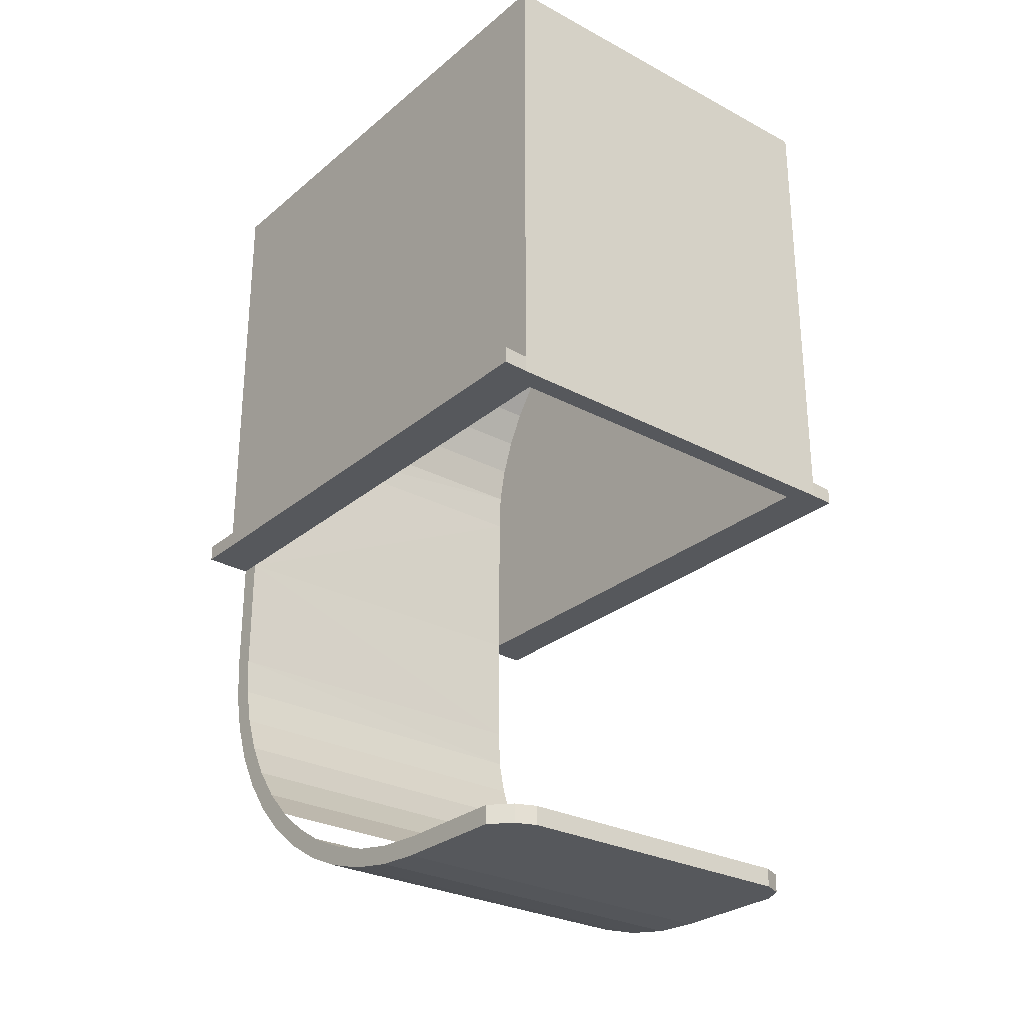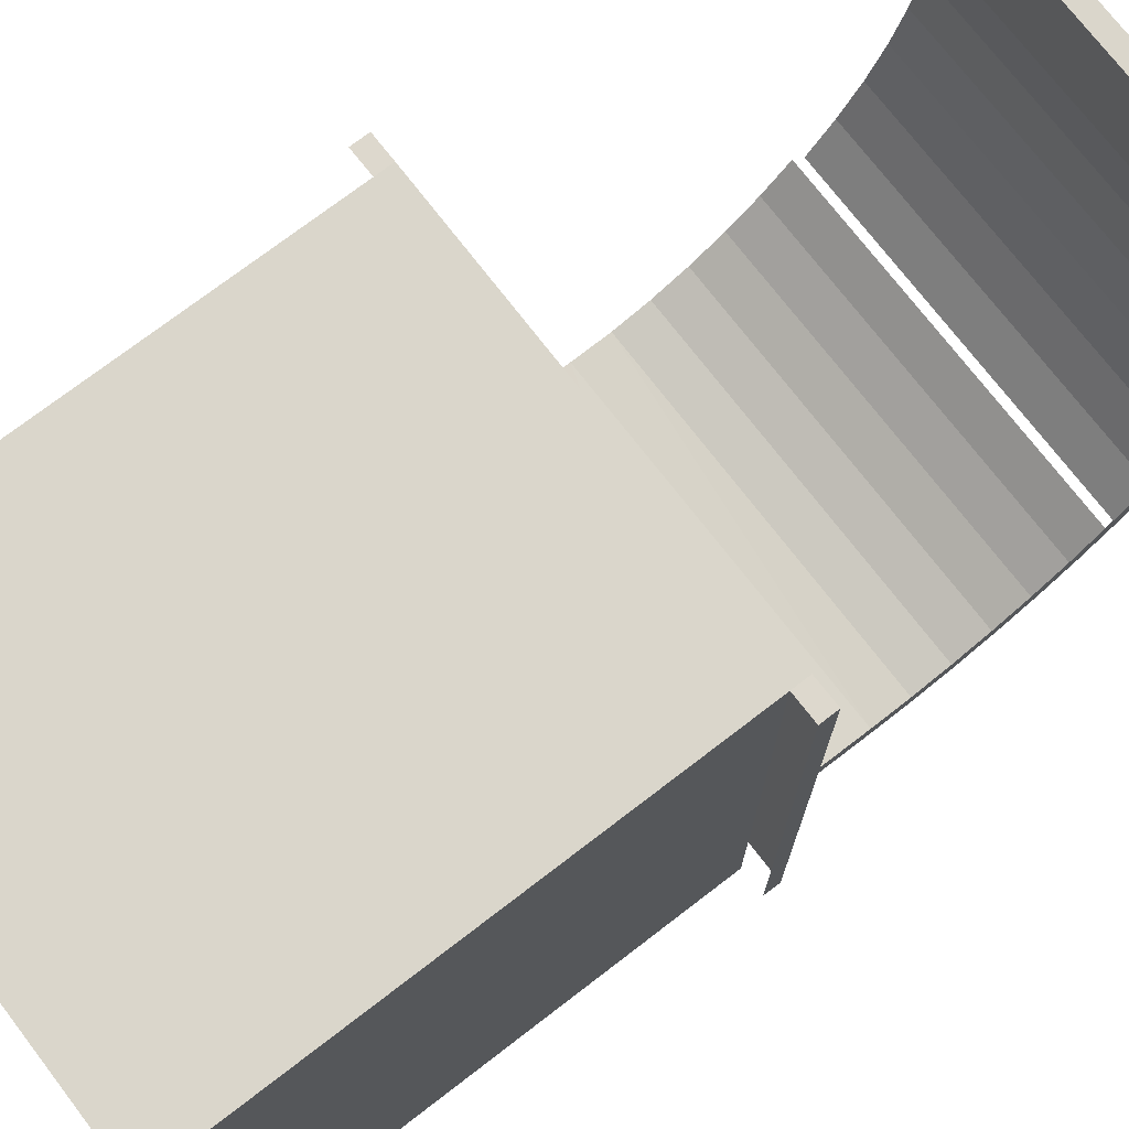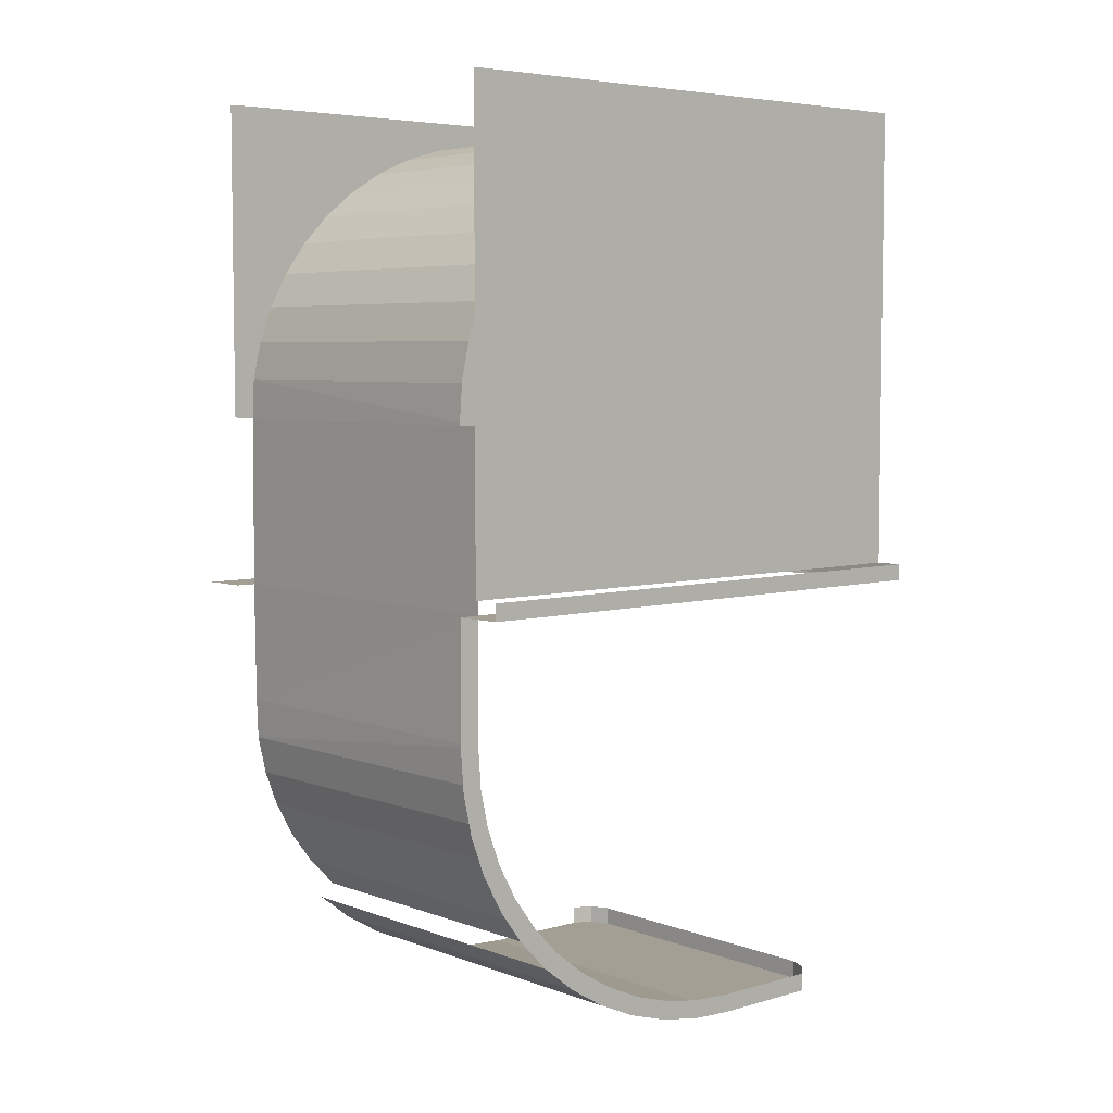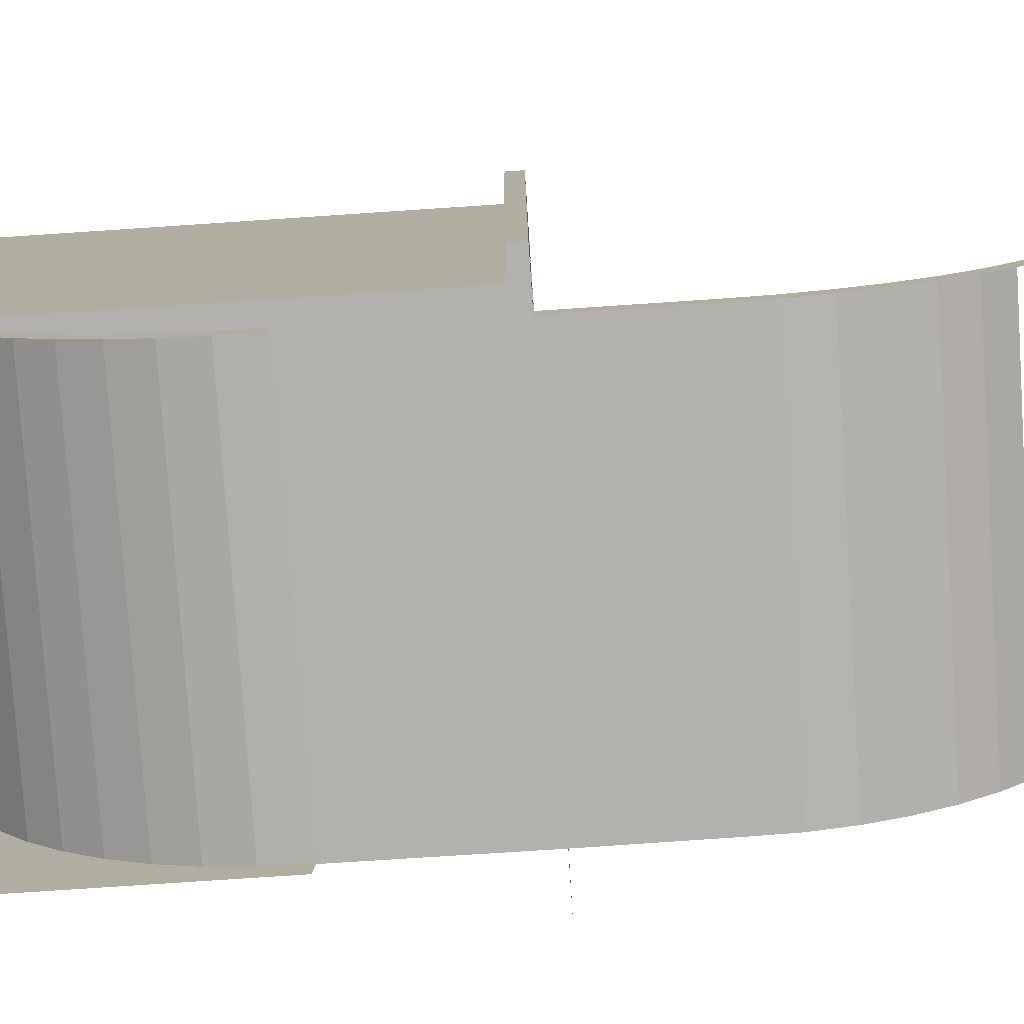
<metadata>
{"format":"obj","ext":"obj","renderer":"f3d","projection":"perspective","resolution":1024,"background":"white","views":[{"elev":-28.0,"azim":141.2,"up":"+Z"},{"elev":73.9,"azim":52.5,"up":"+Y"},{"elev":5.3,"azim":48.7,"up":"+Z"},{"elev":-79.0,"azim":93.8,"up":"+Y"}]}
</metadata>
<code>
o BM_Scoop
v 27.03 58.73 -54.45
v 27.03 58.73 -57.89
v 30.73 57.25 -57.89
v 34.11 53.61 -57.89
v 30.73 57.25 -57.89
v 27.03 58.73 -57.89
v 30.73 57.25 -54.45
v 27.03 58.73 -54.45
v 30.73 57.25 -57.89
v 30.73 57.25 -54.45
v 30.73 57.25 -57.89
v 34.11 53.61 -57.89
v 27.03 58.73 -57.89
v 27.03 58.73 -54.45
v -28.67 59 -54.45
v 34.11 53.61 -54.45
v 30.73 57.25 -54.45
v 34.11 53.61 -57.89
v -28.67 59 -57.89
v 27.03 58.73 -57.89
v -28.67 59 -54.45
v 34.11 53.61 -57.89
v 27.03 58.73 -57.89
v 34.09 32.04 -57.89
v -28.67 59 -57.89
v -28.67 59 -54.45
v -32.32 57.42 -54.45
v -32.32 57.42 -57.89
v -28.67 59 -57.89
v -32.32 57.42 -54.45
v -28.67 59 -57.89
v -32.32 57.42 -57.89
v -34 53.71 -57.89
v 34.09 32.04 -54.45
v 34.11 53.61 -54.45
v 34.11 53.61 -57.89
v -32.32 57.42 -57.89
v -32.32 57.42 -54.45
v -34 53.71 -54.45
v -34 53.71 -57.89
v -32.32 57.42 -57.89
v -34 53.71 -54.45
v -34.02 31.89 -57.89
v 27.03 58.73 -57.89
v -28.67 59 -57.89
v 34.09 32.04 -54.45
v 34.11 53.61 -57.89
v 34.09 32.04 -57.89
v -28.67 59 -57.89
v -34 53.71 -57.89
v -34.02 31.89 -57.89
v -34.02 31.89 -57.89
v 34.09 32.04 -57.89
v 34.09 32.04 -54.45
v 34.09 32.04 -57.89
v 34.08 23.84 -57.44
v 38.3 70.06 23.39
v 43.22 70.29 23.39
v 43.22 70.29 26.49
v 34.09 32.04 -57.89
v -34.02 31.89 -57.89
v 34.08 23.84 -57.44
v 38.3 70.06 26.49
v 38.3 70.06 23.39
v 43.22 70.29 26.49
v 34.08 23.84 -57.44
v 34.08 23.84 -53.94
v 34.09 32.04 -54.45
v 34.31 66.18 23.39
v 43.22 70.29 23.39
v 38.3 70.06 23.39
v -37.79 69.77 23.39
v 38.3 70.06 23.39
v 38.3 70.06 26.49
v -33.8 66.03 23.39
v 34.31 66.18 23.39
v 38.3 70.06 23.39
v 34.08 23.84 -53.94
v 34.08 23.84 -57.44
v 34.08 16.28 -52.58
v -34.02 31.89 -57.89
v -34.02 23.7 -57.44
v 34.08 23.84 -57.44
v -33.8 66.03 23.39
v 38.3 70.06 23.39
v -37.79 69.77 23.39
v -37.79 69.77 26.49
v 34.08 23.84 -57.44
v -34.02 23.7 -57.44
v 34.08 15.3 -55.9
v 34.08 16.28 -52.58
v 34.08 23.84 -57.44
v 34.08 15.3 -55.9
v -37.79 69.77 23.39
v -37.79 69.77 26.49
v -42.54 69.55 23.39
v -33.8 66.03 23.39
v -37.79 69.77 23.39
v -42.54 69.55 23.39
v -42.54 69.55 26.49
v 34.08 8.737 -50.26
v 34.08 16.28 -52.58
v 34.08 15.3 -55.9
v -34.02 23.7 -57.44
v -34.02 15.15 -55.9
v 34.08 15.3 -55.9
v 34.08 8.737 -50.26
v 34.08 15.3 -55.9
v 34.08 7.281 -53.44
v 34.08 15.3 -55.9
v -34.02 15.15 -55.9
v 34.08 7.281 -53.44
v 38.3 70.06 26.49
v 38.3 70.06 114.2
v -37.79 69.77 26.49
v 34.08 1.593 -47.08
v 34.08 8.737 -50.26
v 34.08 7.281 -53.44
v -34.02 15.15 -55.9
v -34.03 7.131 -53.44
v 34.08 7.281 -53.44
v 34.08 1.593 -47.08
v 34.08 7.281 -53.44
v 34.08 -0.3104 -50.06
v 34.08 7.281 -53.44
v -34.03 7.131 -53.44
v 34.08 -0.3104 -50.06
v 34.08 -5.031 -43.08
v 34.08 1.593 -47.08
v 34.08 -0.3104 -50.06
v 43.22 70.29 23.39
v 42.98 -32.36 23.39
v 43.22 70.29 26.49
v -34.03 7.131 -53.44
v -34.03 -0.4597 -50.06
v 34.08 -0.3104 -50.06
v 34.31 66.18 23.39
v 42.98 -32.36 23.39
v 43.22 70.29 23.39
v 34.08 -5.031 -43.08
v 34.08 -0.3104 -50.06
v 34.08 -7.348 -45.81
v 34.08 -7.348 -45.81
v 34.08 -0.3104 -50.06
v -34.03 -0.4597 -50.06
v 34.08 -11.02 -38.33
v 34.08 -5.031 -43.08
v 34.08 -7.348 -45.81
v 38.3 70.06 114.2
v -37.79 69.77 114.2
v -37.79 69.77 26.49
v -34.03 -7.497 -45.81
v 34.08 -7.348 -45.81
v -34.03 -0.4597 -50.06
v -42.54 69.55 23.39
v -34.04 -29.01 23.38
v -33.8 66.03 23.39
v 34.08 -11.02 -38.33
v 34.08 -7.348 -45.81
v 34.08 -13.71 -40.76
v 34.08 -7.348 -45.81
v -34.03 -7.497 -45.81
v 34.08 -13.71 -40.76
v 34.08 -11.02 -38.33
v 34.08 -13.71 -40.76
v 34.07 -16.27 -32.92
v 38.3 70.06 26.49
v 38.06 -32.59 26.49
v 38.3 70.06 114.2
v -34.03 -7.497 -45.81
v -34.03 -13.86 -40.76
v 34.08 -13.71 -40.76
v 34.08 -11.02 -38.33
v 34.07 -16.27 -32.92
v -34.03 -11.17 -38.33
v 34.07 -16.27 -32.92
v 34.08 -13.71 -40.76
v 34.07 -19.29 -35.01
v 34.07 -16.27 -32.92
v 34.07 -19.29 -35.01
v 34.07 -20.7 -26.93
v 34.07 -16.27 -32.92
v -34.03 -16.42 -32.92
v -34.03 -11.17 -38.33
v 34.07 -16.27 -32.92
v 34.07 -20.7 -26.93
v -34.03 -16.42 -32.92
v 34.07 -20.7 -26.93
v 34.07 -19.29 -35.01
v 34.07 -23.99 -28.65
v 30.73 57.25 110.5
v 30.73 57.25 114
v 27.03 58.73 110.5
v 30.73 57.25 114
v 27.03 58.73 114
v 27.03 58.73 110.5
v 34.11 53.61 110.5
v 30.73 57.25 110.5
v 27.03 58.73 110.5
v -28.67 59 110.5
v 27.03 58.73 110.5
v 27.03 58.73 114
v 34.11 53.61 114
v 30.73 57.25 114
v 30.73 57.25 110.5
v 34.11 53.61 110.5
v 34.11 53.61 114
v 30.73 57.25 110.5
v 34.07 -24.22 -20.47
v 34.07 -20.7 -26.93
v 34.07 -23.99 -28.65
v 34.07 -20.7 -26.93
v -34.03 -20.85 -26.93
v -34.03 -16.42 -32.92
v 42.98 -32.36 23.39
v 34.31 66.18 23.39
v 34.07 -28.86 23.39
v 42.98 -32.36 23.39
v 42.98 -32.36 26.49
v 43.22 70.29 26.49
v -28.67 59 114
v -34.04 -28.77 55.24
v -33.8 66.03 114.2
v -33.8 66.03 23.39
v 34.07 -20.7 -26.93
v 34.07 -24.22 -20.47
v -34.03 -20.85 -26.93
v 34.07 -24.22 -20.47
v 34.07 -23.99 -28.65
v 34.07 -27.74 -21.79
v -32.32 57.42 110.5
v -28.67 59 110.5
v -28.67 59 114
v 34.09 32.04 110.5
v -28.67 59 110.5
v -32.32 57.42 110.5
v -34 53.71 110.5
v -32.32 57.42 114
v 34.07 -27.74 -21.79
v 34.07 -26.78 -13.66
v 34.07 -24.22 -20.47
v 34.11 53.61 114
v 34.11 53.61 110.5
v 34.09 32.04 110.5
v -34 53.71 110.5
v -32.32 57.42 110.5
v -32.32 57.42 114
v 34.07 -24.22 -20.47
v -34.03 -24.37 -20.47
v -34.03 -20.85 -26.93
v 34.07 -24.22 -20.47
v 34.07 -26.78 -13.66
v -34.03 -24.37 -20.47
v -34 53.71 114
v -34 53.71 110.5
v -32.32 57.42 114
v -34.02 31.89 110.5
v -28.67 59 110.5
v 34.07 -26.78 -13.66
v 34.07 -27.74 -21.79
v 34.07 -30.46 -14.55
v -34.04 -29.01 23.38
v -42.54 69.55 23.39
v -42.78 -33.1 23.39
v 34.07 -26.78 -13.66
v 34.07 -30.46 -14.55
v 34.07 -28.34 -6.596
v 34.07 -26.78 -13.66
v -34.04 -26.93 -13.66
v -34.03 -24.37 -20.47
v -28.67 59 110.5
v -34 53.71 110.5
v -34.02 31.89 110.5
v 34.09 32.04 110.5
v 34.09 32.04 114
v 34.11 53.61 114
v 34.07 -26.78 -13.66
v 34.07 -28.34 -6.596
v -34.04 -26.93 -13.66
v 34.07 -28.34 -6.596
v 34.07 -30.46 -14.55
v 34.07 -32.11 -7.045
v -33.8 66.03 23.39
v -34.04 -29.01 23.38
v -34.04 -28.77 55.24
v 34.07 -28.34 -6.596
v 34.07 -32.11 -7.045
v 34.07 -28.86 0.5882
v -34.04 -28.48 -6.596
v 34.07 -28.34 -6.596
v 34.07 -28.86 0.5882
v 34.07 -28.34 -6.596
v -34.04 -28.48 -6.596
v -34.04 -26.93 -13.66
v 34.07 -28.86 0.5882
v 34.07 -32.11 -7.045
v 34.07 -32.66 0.5882
v 34.09 32.04 110.5
v 34.08 23.84 113.5
v 34.09 32.04 114
v -34.04 -28.77 0.8482
v -34.04 -28.48 -6.596
v 34.07 -28.86 0.5882
v 34.07 -28.86 0.5882
v 34.07 -32.66 0.5882
v 34.07 -32.66 23.39
v 34.08 23.84 113.5
v 34.09 32.04 110.5
v 34.08 23.84 110
v 34.08 23.84 110
v 34.09 32.04 110.5
v -34.02 31.89 110.5
v -34.04 -28.77 0.8482
v 34.07 -28.86 0.5882
v 34.07 -28.86 23.39
v 34.07 -32.66 23.39
v 34.07 -28.86 23.39
v 34.07 -28.86 0.5882
v 34.08 23.84 110
v 34.08 16.28 108.7
v 34.08 23.84 113.5
v -34.02 23.7 110
v 34.08 23.84 110
v -34.02 31.89 110.5
v 34.08 16.28 108.7
v 34.08 23.84 110
v -34.02 23.7 110
v 34.07 -28.86 23.39
v 38.06 -32.59 23.39
v 42.98 -32.36 23.39
v 34.08 16.28 108.7
v 34.08 15.3 112
v 34.08 23.84 113.5
v 34.07 -28.86 23.39
v 34.07 -32.66 23.39
v 38.06 -32.59 23.39
v 34.07 -28.86 23.39
v -34.04 -29.01 23.38
v -34.04 -28.77 0.8482
v 38.06 -32.59 26.49
v 38.06 -32.59 114.2
v 38.3 70.06 114.2
v 34.08 8.737 106.4
v 34.08 15.3 112
v 34.08 16.28 108.7
v -34.02 16.13 108.7
v 34.08 16.28 108.7
v -34.02 23.7 110
v 34.08 8.737 106.4
v 34.08 16.28 108.7
v -34.02 16.13 108.7
v 34.08 8.737 106.4
v 34.08 7.281 109.5
v 34.08 15.3 112
v 34.08 7.281 109.5
v 34.08 8.737 106.4
v 34.08 1.593 103.2
v 34.07 -28.86 23.39
v -34.04 -28.77 55.24
v -34.04 -29.01 23.38
v -38.03 -32.88 23.39
v -34.04 -32.81 23.39
v -34.04 -29.01 23.38
v -34.04 -29.01 23.38
v -42.78 -33.1 23.39
v -38.03 -32.88 23.39
v -34.03 8.588 106.4
v 34.08 8.737 106.4
v -34.02 16.13 108.7
v 34.08 1.593 103.2
v 34.08 8.737 106.4
v -34.03 8.588 106.4
v 34.08 1.593 103.2
v 34.08 -0.3104 106.1
v 34.08 7.281 109.5
v 34.07 -28.86 23.39
v 34.07 -28.86 55.5
v -34.04 -28.77 55.24
v 34.08 1.593 103.2
v 34.08 -5.031 99.17
v 34.08 -0.3104 106.1
v -34.04 -28.77 55.24
v -34.04 -28.94 114.3
v -33.8 66.03 114.2
v 34.08 -5.031 99.17
v 34.08 1.593 103.2
v -34.03 1.443 103.2
v -34.03 1.443 103.2
v 34.08 1.593 103.2
v -34.03 8.588 106.4
v 34.08 -5.031 99.17
v 34.08 -7.348 101.9
v 34.08 -0.3104 106.1
v 34.08 -7.348 101.9
v 34.08 -5.031 99.17
v 34.08 -11.02 94.42
v 34.07 -28.34 62.69
v 34.07 -28.86 55.5
v 34.07 -32.11 63.14
v 34.07 -28.86 55.5
v 34.07 -32.66 55.5
v 34.07 -32.11 63.14
v 34.08 -5.031 99.17
v -34.03 -5.18 99.17
v 34.08 -11.02 94.42
v 34.07 -28.86 55.5
v 34.07 -28.34 62.69
v -34.04 -28.48 62.69
v 34.08 -11.02 94.42
v 34.08 -13.71 96.86
v 34.08 -7.348 101.9
v -34.03 -5.18 99.17
v 34.08 -5.031 99.17
v -34.03 1.443 103.2
v 34.07 -16.27 89.01
v 34.08 -13.71 96.86
v 34.08 -11.02 94.42
v 34.07 -28.34 62.69
v 34.07 -30.46 70.64
v 34.07 -26.78 69.75
v 34.07 -28.34 62.69
v 34.07 -32.11 63.14
v 34.07 -30.46 70.64
v -34.04 -28.77 55.24
v 34.07 -28.86 55.5
v -34.04 -28.48 62.69
v 34.07 -16.27 89.01
v 34.07 -20.7 83.02
v 34.07 -19.29 91.1
v 34.07 -16.27 89.01
v 34.08 -11.02 94.42
v -34.03 -11.17 94.42
v 34.07 -26.78 69.75
v 34.07 -27.74 77.88
v 34.07 -24.22 76.57
v 34.07 -16.27 89.01
v 34.07 -19.29 91.1
v 34.08 -13.71 96.86
v 34.07 -28.34 62.69
v 34.07 -26.78 69.75
v -34.04 -26.93 69.75
v 34.07 -20.7 83.02
v 34.07 -24.22 76.57
v 34.07 -23.99 84.74
v 34.07 -26.78 69.75
v 34.07 -30.46 70.64
v 34.07 -27.74 77.88
v -34.03 -5.18 99.17
v -34.03 -11.17 94.42
v 34.08 -11.02 94.42
v 34.07 -20.7 83.02
v 34.07 -23.99 84.74
v 34.07 -19.29 91.1
v 34.07 -20.7 83.02
v 34.07 -16.27 89.01
v -34.03 -16.42 89.01
v 34.07 -26.78 69.75
v 34.07 -24.22 76.57
v -34.03 -24.37 76.57
v 34.07 -24.22 76.57
v 34.07 -27.74 77.88
v 34.07 -23.99 84.74
v 34.07 -24.22 76.57
v 34.07 -20.7 83.02
v -34.03 -20.85 83.02
v -34.04 -28.48 62.69
v 34.07 -28.34 62.69
v -34.04 -26.93 69.75
v -34.03 -16.42 89.01
v 34.07 -16.27 89.01
v -34.03 -11.17 94.42
v -34.04 -26.93 69.75
v 34.07 -26.78 69.75
v -34.03 -24.37 76.57
v -34.03 -20.85 83.02
v 34.07 -20.7 83.02
v -34.03 -16.42 89.01
v -34.03 -24.37 76.57
v 34.07 -24.22 76.57
v -34.03 -20.85 83.02
v -34.04 -28.77 55.24
v -34.04 -32.81 55.5
v -34.04 -28.94 114.3
v -34.04 -32.81 55.5
v -34.04 -32.81 114.2
v -34.04 -28.94 114.3
f 3 2 1
f 6 5 4
f 9 8 7
f 12 11 10
f 15 14 13
f 18 17 16
f 21 20 19
f 24 23 22
f 27 26 25
f 30 29 28
f 33 32 31
f 36 35 34
f 39 38 37
f 42 41 40
f 45 44 43
f 48 47 46
f 51 50 49
f 53 52 6
f 56 55 54
f 59 58 57
f 62 61 60
f 65 64 63
f 68 67 66
f 71 70 69
f 74 73 72
f 77 76 75
f 80 79 78
f 83 82 81
f 86 85 84
f 74 72 87
f 90 89 88
f 93 92 91
f 96 95 94
f 99 98 97
f 96 100 95
f 103 102 101
f 106 105 104
f 109 108 107
f 112 111 110
f 115 114 113
f 118 117 116
f 121 120 119
f 124 123 122
f 127 126 125
f 130 129 128
f 133 132 131
f 136 135 134
f 139 138 137
f 142 141 140
f 145 144 143
f 148 147 146
f 151 150 149
f 154 153 152
f 157 156 155
f 160 159 158
f 163 162 161
f 166 165 164
f 169 168 167
f 172 171 170
f 175 174 173
f 178 177 176
f 181 180 179
f 184 183 182
f 187 186 185
f 190 189 188
f 193 192 191
f 196 195 194
f 199 198 197
f 202 201 200
f 205 204 203
f 208 207 206
f 211 210 209
f 214 213 212
f 217 216 215
f 220 219 218
f 202 200 221
f 224 223 222
f 227 226 225
f 230 229 228
f 233 232 231
f 197 234 199
f 237 236 235
f 233 231 238
f 241 240 239
f 244 243 242
f 247 246 245
f 250 249 248
f 253 252 251
f 256 255 254
f 258 199 257
f 261 260 259
f 264 263 262
f 267 266 265
f 270 269 268
f 273 272 271
f 276 275 274
f 279 278 277
f 234 257 199
f 282 281 280
f 285 284 283
f 288 287 286
f 291 290 289
f 294 293 292
f 297 296 295
f 300 299 298
f 303 302 301
f 306 305 304
f 309 308 307
f 312 311 310
f 315 314 313
f 318 317 316
f 321 320 319
f 324 323 322
f 327 326 325
f 330 329 328
f 333 332 331
f 336 335 334
f 339 338 337
f 342 341 340
f 345 344 343
f 348 347 346
f 351 350 349
f 354 353 352
f 357 356 355
f 360 359 358
f 363 362 361
f 366 365 364
f 369 368 367
f 372 371 370
f 375 374 373
f 378 377 376
f 381 380 379
f 384 383 382
f 387 386 385
f 390 389 388
f 393 392 391
f 396 395 394
f 399 398 397
f 402 401 400
f 405 404 403
f 408 407 406
f 411 410 409
f 414 413 412
f 417 416 415
f 420 419 418
f 423 422 421
f 426 425 424
f 429 428 427
f 432 431 430
f 435 434 433
f 438 437 436
f 441 440 439
f 444 443 442
f 447 446 445
f 450 449 448
f 453 452 451
f 456 455 454
f 459 458 457
f 462 461 460
f 465 464 463
f 468 467 466
f 471 470 469
f 474 473 472
f 477 476 475
f 480 479 478
f 483 482 481
f 486 485 484

</code>
